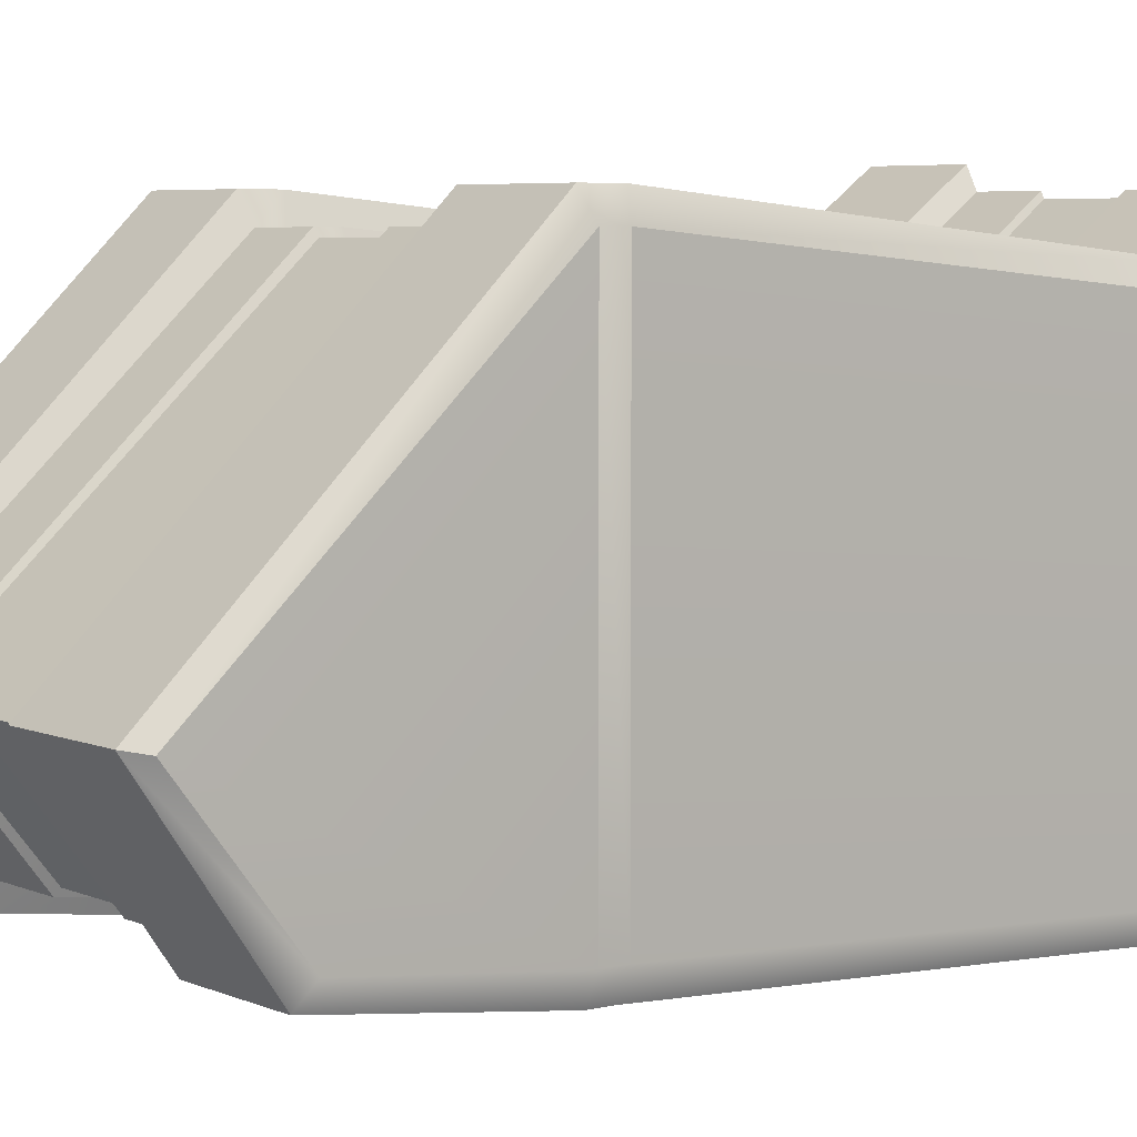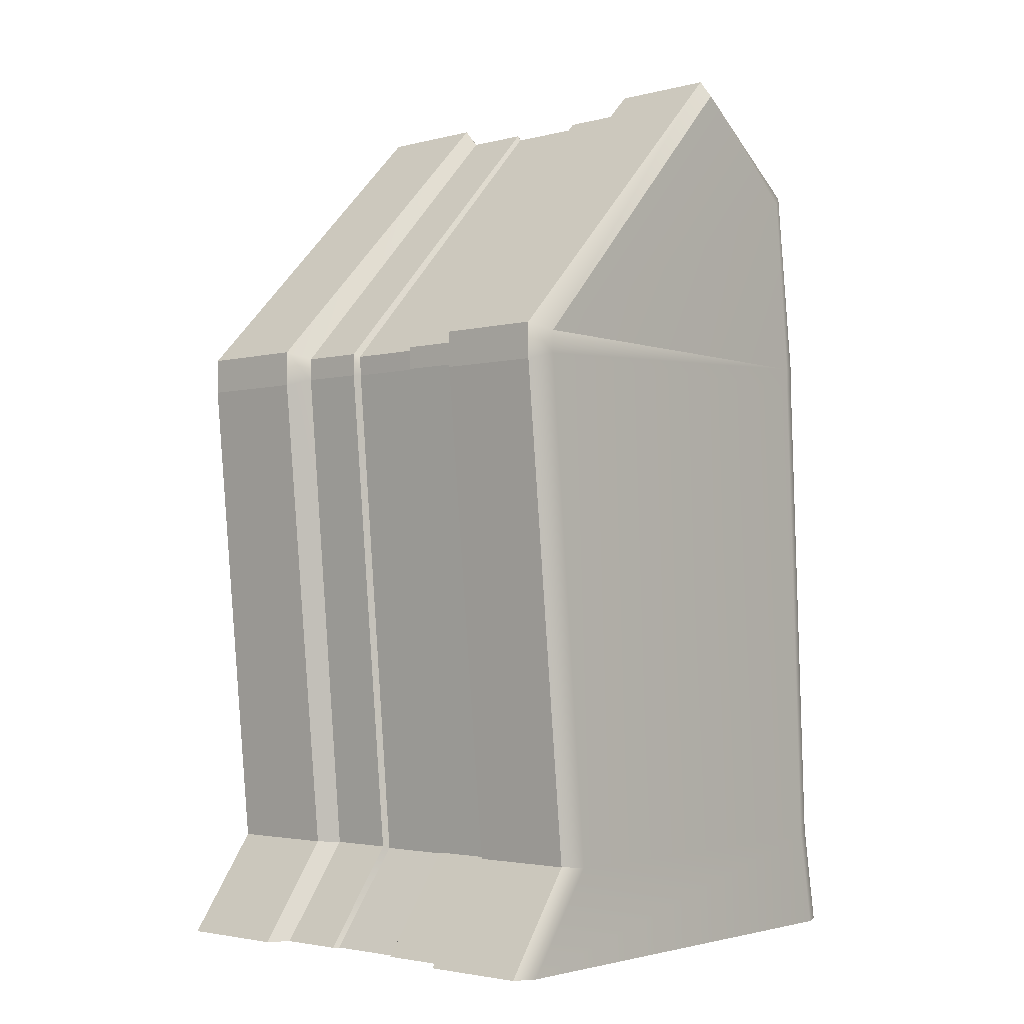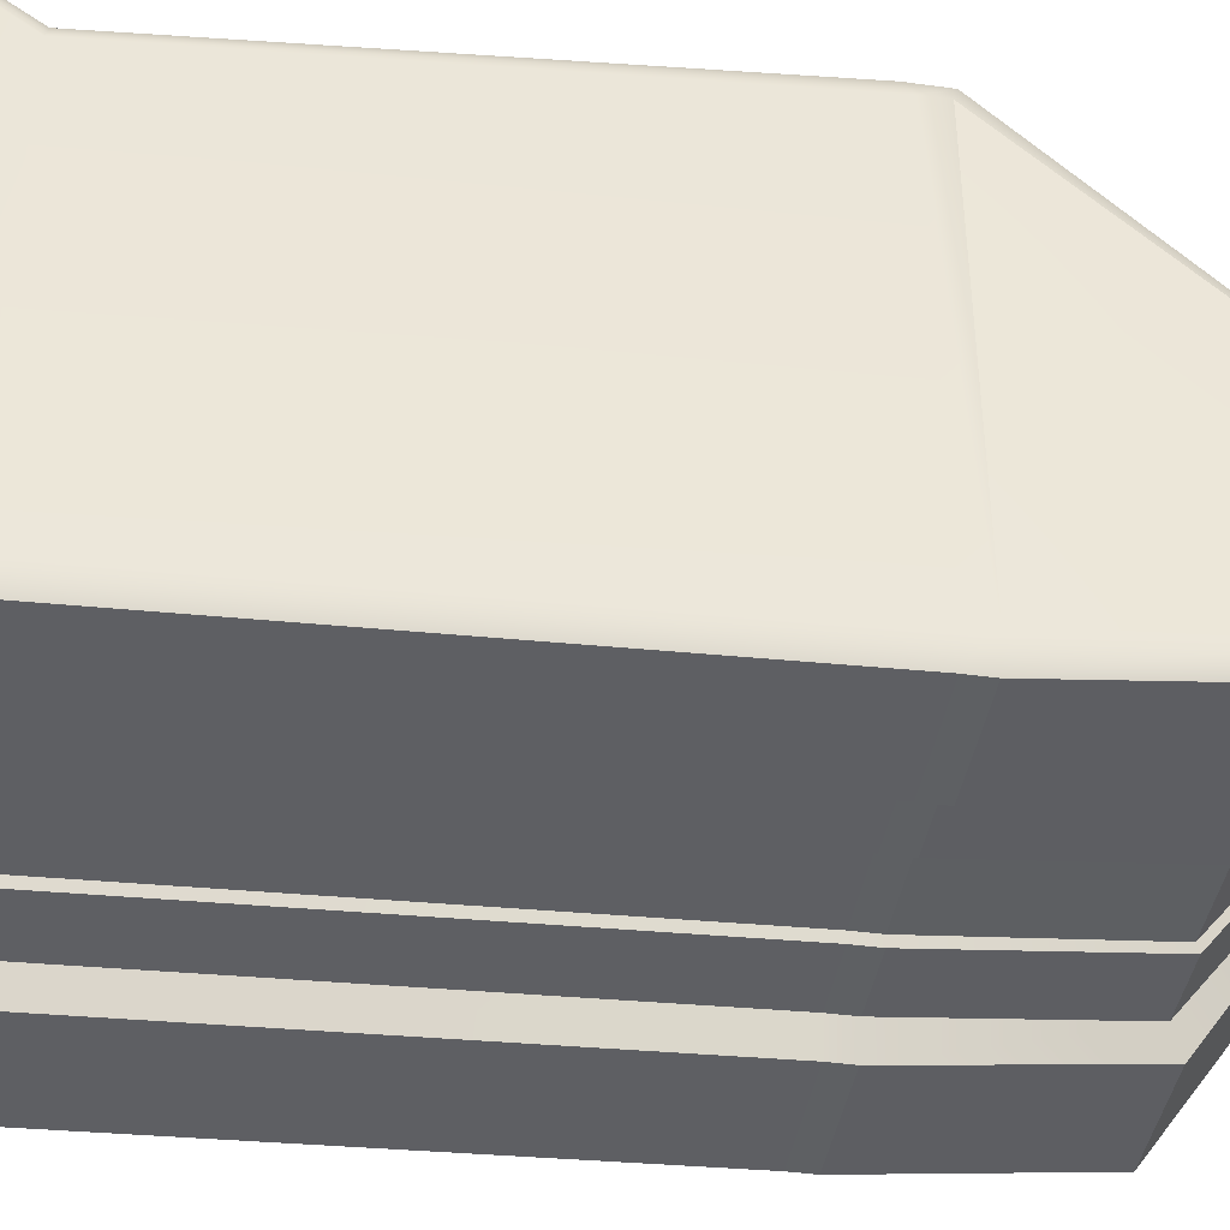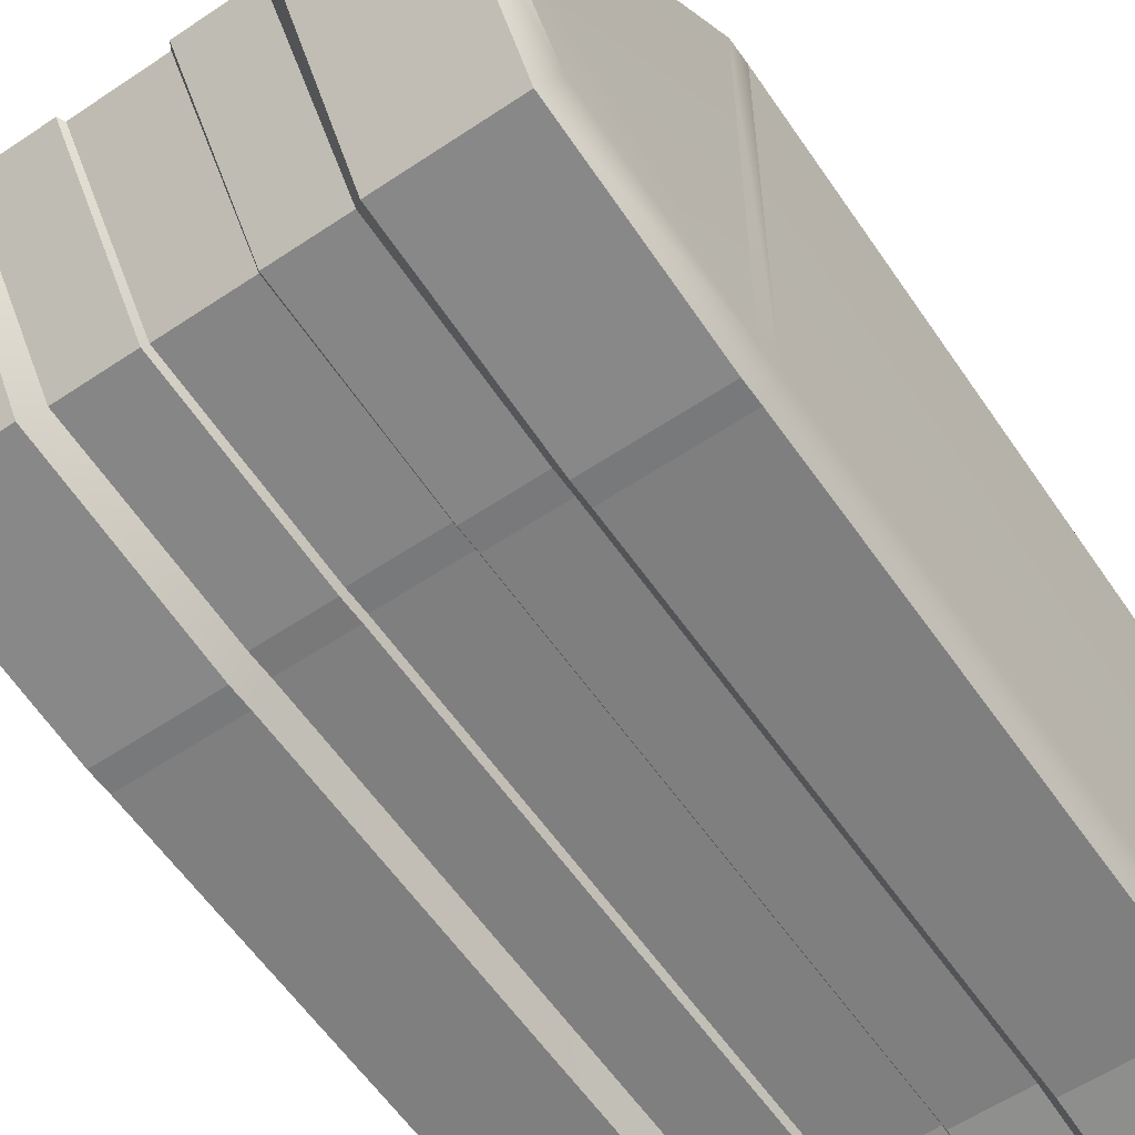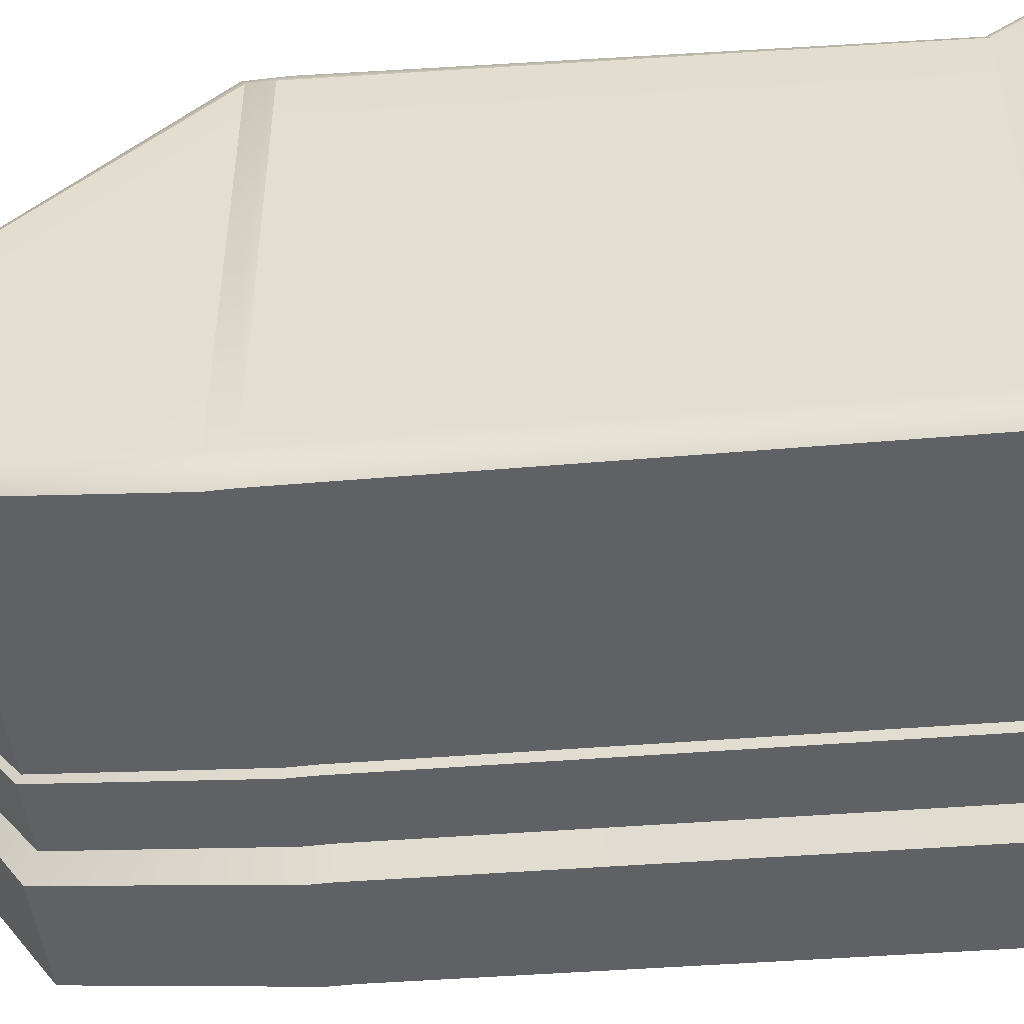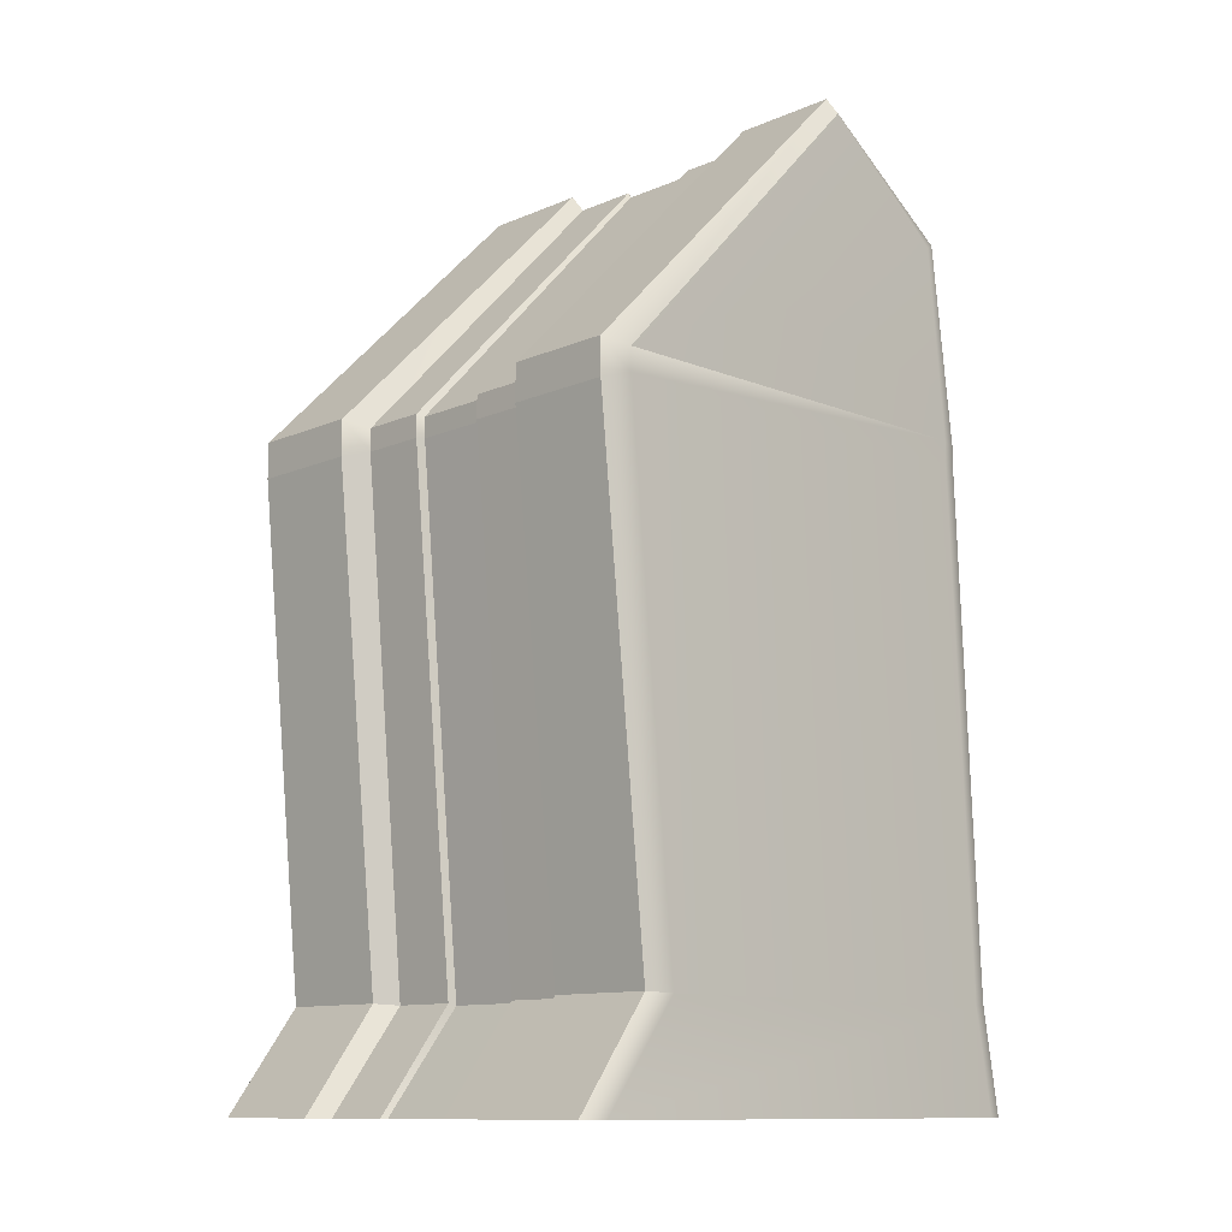
<metadata>
{"format":"obj","ext":"obj","renderer":"f3d","projection":"perspective","resolution":1024,"background":"white","views":[{"elev":5.4,"azim":-127.2,"up":"+Z"},{"elev":-3.0,"azim":40.9,"up":"+Y"},{"elev":-42.1,"azim":80.6,"up":"+Z"},{"elev":-57.8,"azim":-145.1,"up":"+Z"},{"elev":-49.8,"azim":-82.6,"up":"+Z"},{"elev":-11.5,"azim":45.8,"up":"+Y"}]}
</metadata>
<code>
g default
v -0.146 0 -0.2416
v 5.601 0 -0.2416
v -0.146 1.176 -1.12
v 5.601 1.176 -1.12
v -0.146 1.176 -5.778
v 5.601 1.176 -5.778
v -0.146 0 -5.989
v 5.601 0 -5.989
v -0.146 7.187 -0.5595
v 5.601 7.187 -0.5595
v 5.601 7.187 -5.515
v -0.146 7.187 -5.515
v -0.146 7.458 -0.5595
v 5.601 7.458 -0.5595
v 5.601 7.458 -5.515
v -0.146 7.458 -5.515
v -0.146 10.86 -3.769
v 5.601 10.86 -3.769
v 5.601 9.682 -5.293
v -0.146 9.682 -5.293
v 1.506 0 -0.2416
v 1.506 1.176 -1.12
v 1.506 7.187 -0.5595
v 1.506 7.458 -0.5595
v 1.506 9.682 -5.293
v 1.506 7.187 -5.515
v 1.506 1.176 -5.778
v 1.506 0 -5.989
v 4.084 0 -0.2416
v 4.084 1.176 -1.12
v 4.084 7.187 -0.5595
v 4.084 7.458 -0.5595
v 4.084 1.176 -5.778
v 4.084 0 -5.989
v 4.084 10.86 -3.769
v 1.506 10.86 -3.769
v 1.506 7.458 -5.515
v 4.084 9.682 -5.293
v 4.084 7.458 -5.515
v 4.084 7.187 -5.515
v 0 0 0
v 1.36 0 0
v 1.36 1.193 -0.8661
v 0 1.193 -0.8661
v 0 1.221 -6.082
v 1.36 1.221 -6.082
v 1.36 0 -6.291
v 0 0 -6.291
v 1.36 7.109 -0.2731
v 0 7.109 -0.2731
v 1.36 7.204 -5.822
v 0 7.204 -5.822
v 1.36 7.536 -0.2728
v 0 7.536 -0.2728
v 1.36 7.464 -5.823
v 0 7.464 -5.823
v 1.36 11.06 -3.731
v 0 11.06 -3.731
v 1.36 9.81 -5.54
v 0 9.81 -5.54
v 4.218 0 0
v 4.218 1.193 -0.8661
v 5.467 0 0
v 5.467 1.193 -0.8661
v 4.218 7.109 -0.2731
v 5.467 7.109 -0.2731
v 4.218 7.536 -0.2728
v 5.467 7.536 -0.2728
v 4.218 1.221 -6.082
v 4.218 0 -6.291
v 5.467 1.221 -6.082
v 5.467 0 -6.291
v 4.218 11.06 -3.731
v 5.467 11.06 -3.731
v 4.218 9.81 -5.54
v 5.467 9.81 -5.54
v 4.218 7.464 -5.823
v 5.467 7.464 -5.823
v 4.218 7.204 -5.822
v 5.467 7.204 -5.822
v 2.299 0 -0.2416
v 2.299 1.176 -1.12
v 2.299 7.187 -0.5595
v 2.299 7.458 -0.5595
v 2.299 10.86 -3.769
v 2.299 9.682 -5.293
v 2.299 7.458 -5.515
v 2.299 7.187 -5.515
v 2.299 1.176 -5.778
v 2.299 0 -5.989
v 3.292 0 -0.2416
v 3.292 1.176 -1.12
v 3.292 7.187 -0.5595
v 3.292 7.458 -0.5595
v 3.292 10.86 -3.769
v 3.292 9.682 -5.293
v 3.292 7.458 -5.515
v 3.292 7.187 -5.515
v 3.292 1.176 -5.778
v 3.292 0 -5.989
v 2.335 -0 -0.311
v 2.335 1.153 -1.198
v 3.255 -0 -0.311
v 3.255 1.153 -1.198
v 2.335 7.191 -0.6475
v 3.255 7.191 -0.6475
v 2.335 7.428 -0.6357
v 3.255 7.428 -0.6357
v 2.335 10.79 -3.775
v 3.255 10.79 -3.775
v 2.335 9.643 -5.222
v 3.255 9.643 -5.222
v 3.255 7.454 -5.427
v 2.335 7.454 -5.427
v 3.255 7.185 -5.427
v 2.335 7.185 -5.427
v 3.255 1.166 -5.69
v 2.335 1.166 -5.69
v 2.335 0 -5.902
v 3.255 0 -5.902
v 0.3726 0 0
v 0.3726 1.193 -0.8661
v 0.3726 7.109 -0.2731
v 0.3726 7.536 -0.2728
v 0.3726 11.06 -3.731
v 0.3726 9.81 -5.54
v 0.3726 7.464 -5.823
v 0.3726 7.204 -5.822
v 0.3726 1.221 -6.082
v 0.3726 0 -6.291
v 0.572 0 0
v 0.572 1.193 -0.8661
v 0.572 7.109 -0.2731
v 0.572 7.536 -0.2728
v 0.572 11.06 -3.731
v 0.572 9.81 -5.54
v 0.572 7.464 -5.823
v 0.572 7.204 -5.822
v 0.572 1.221 -6.082
v 0.572 0 -6.291
v 4.96 0 0
v 4.96 1.193 -0.8661
v 4.96 7.109 -0.2731
v 4.96 7.536 -0.2728
v 4.96 11.06 -3.731
v 4.96 9.81 -5.54
v 4.96 7.464 -5.823
v 4.96 7.204 -5.822
v 4.96 1.221 -6.082
v 4.96 0 -6.291
v 5.143 0 0
v 5.143 1.193 -0.8661
v 5.143 7.109 -0.2731
v 5.143 7.536 -0.2728
v 5.143 11.06 -3.731
v 5.143 9.81 -5.54
v 5.143 7.464 -5.823
v 5.143 7.204 -5.822
v 5.143 1.221 -6.082
v 5.143 0 -6.291
g Wall_s_4
f 41 121 122 44
f 25 36 85 86
f 45 129 130 48
f 2 8 6 4
f 7 1 3 5
f 44 122 123 50
f 4 6 11 10
f 128 129 45 52
f 5 3 9 12
f 50 123 124 54
f 10 11 15 14
f 127 128 52 56
f 12 9 13 16
f 54 124 125 58
f 14 15 19 18
f 126 127 56 60
f 16 13 17 20
f 22 21 81 82
f 23 22 82 83
f 24 23 83 84
f 88 89 27 26
f 28 27 89 90
f 62 61 141 142
f 65 62 142 143
f 67 65 143 144
f 70 69 149 150
f 73 67 144 145
f 36 24 84 85
f 58 125 126 60
f 86 87 37 25
f 87 88 26 37
f 75 73 145 146
f 146 147 77 75
f 147 148 79 77
f 148 149 69 79
f 21 22 43 42
f 3 1 41 44
f 27 28 47 46
f 7 5 45 48
f 22 23 49 43
f 9 3 44 50
f 26 27 46 51
f 5 12 52 45
f 23 24 53 49
f 13 9 50 54
f 37 26 51 55
f 12 16 56 52
f 24 36 57 53
f 17 13 54 58
f 25 37 55 59
f 16 20 60 56
f 36 25 59 57
f 20 17 58 60
f 30 29 61 62
f 2 4 64 63
f 31 30 62 65
f 4 10 66 64
f 32 31 65 67
f 10 14 68 66
f 34 33 69 70
f 6 8 72 71
f 35 32 67 73
f 14 18 74 68
f 38 35 73 75
f 18 19 76 74
f 39 38 75 77
f 19 15 78 76
f 40 39 77 79
f 15 11 80 78
f 33 40 79 69
f 11 6 71 80
f 102 101 103 104
f 105 102 104 106
f 107 105 106 108
f 109 107 108 110
f 111 109 110 112
f 112 113 114 111
f 113 115 116 114
f 115 117 118 116
f 119 118 117 120
f 92 91 29 30
f 93 92 30 31
f 94 93 31 32
f 95 94 32 35
f 96 95 35 38
f 38 39 97 96
f 39 40 98 97
f 40 33 99 98
f 100 99 33 34
f 82 81 101 102
f 91 92 104 103
f 83 82 102 105
f 92 93 106 104
f 84 83 105 107
f 93 94 108 106
f 85 84 107 109
f 94 95 110 108
f 86 85 109 111
f 95 96 112 110
f 96 97 113 112
f 87 86 111 114
f 97 98 115 113
f 88 87 114 116
f 98 99 117 115
f 89 88 116 118
f 90 89 118 119
f 99 100 120 117
f 132 131 42 43
f 133 132 43 49
f 134 133 49 53
f 135 134 53 57
f 136 135 57 59
f 59 55 137 136
f 55 51 138 137
f 51 46 139 138
f 140 139 46 47
f 152 151 63 64
f 153 152 64 66
f 154 153 66 68
f 155 154 68 74
f 156 155 74 76
f 78 157 156 76
f 80 158 157 78
f 71 159 158 80
f 160 159 71 72
f 130 129 139 140
f 129 128 138 139
f 128 127 137 138
f 127 126 136 137
f 126 125 135 136
f 125 124 134 135
f 124 123 133 134
f 123 122 132 133
f 122 121 131 132
f 150 149 159 160
f 149 148 158 159
f 148 147 157 158
f 147 146 156 157
f 146 145 155 156
f 145 144 154 155
f 144 143 153 154
f 143 142 152 153
f 142 141 151 152

</code>
